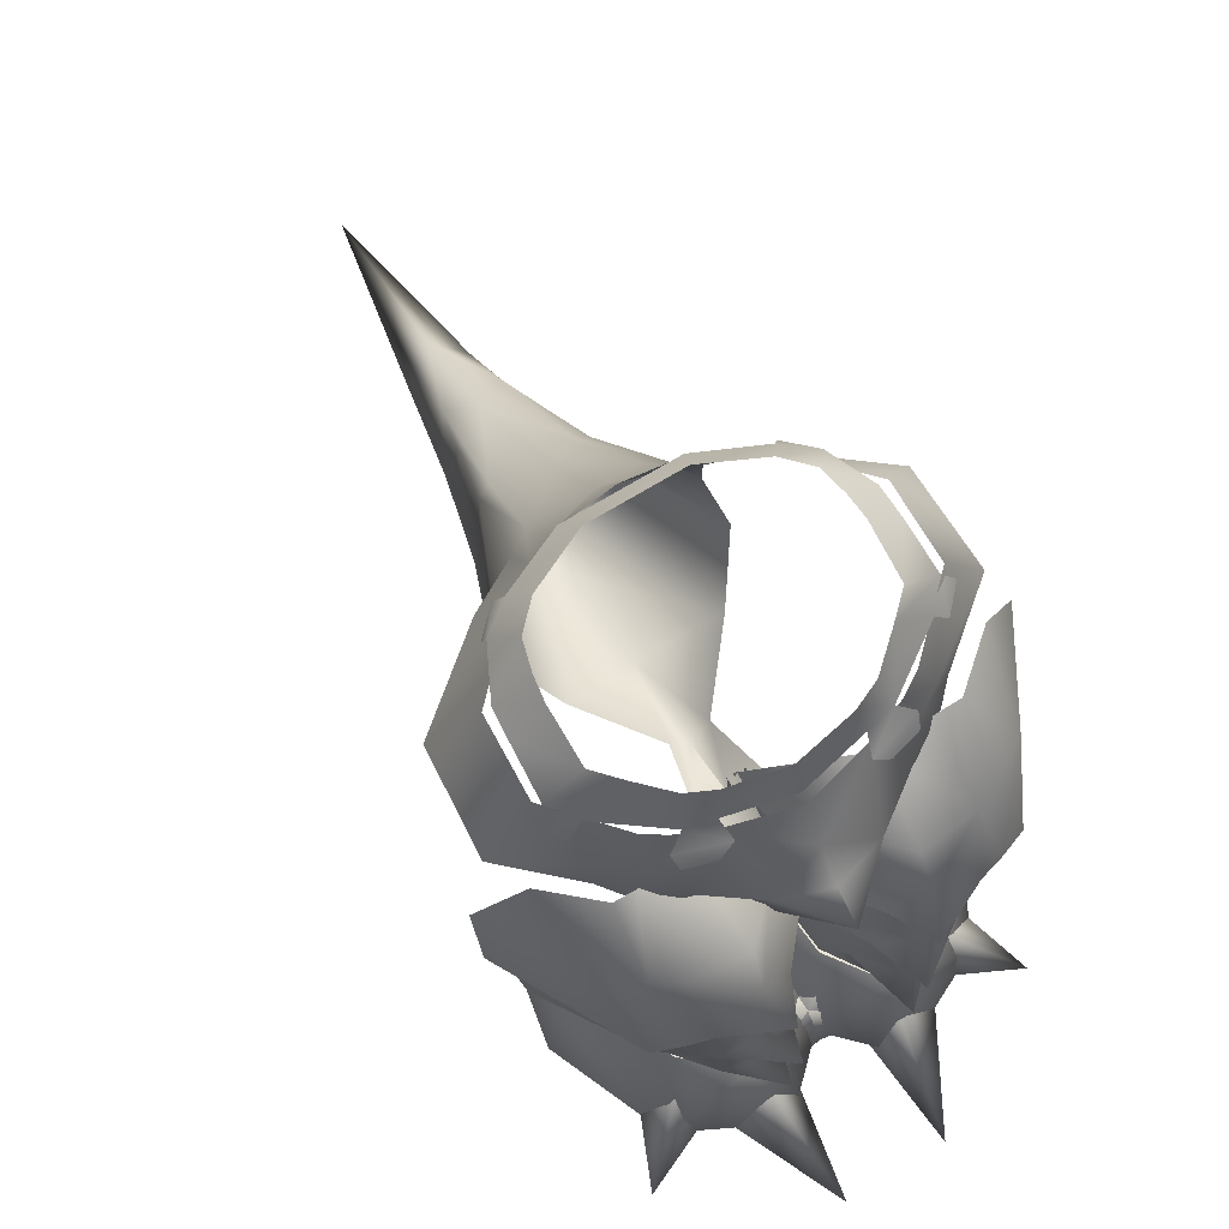
<metadata>
{"format":"obj","ext":"obj","renderer":"f3d","projection":"perspective","resolution":1024,"background":"white","views":[{"elev":73.0,"azim":-30.8,"up":"+Y"}]}
</metadata>
<code>
g mesh00
v -7.398 -11.48 19.92
v -13.16 -6.609 12.2
v -13.02 -11.44 19.42
v -24.53 -21.17 8.192
v -18.92 -11.45 16.18
v -24.4 -11.88 6.503
v -13.16 -6.609 12.2
v -7.398 -11.48 19.92
v -8.27 -9.428 11.82
v -3.695 -11.8 16.15
v -3.25 -11.46 9.302
v -15.55 -11.44 18.09
v -15.3 -5.459 12.36
v -18.92 -11.45 16.18
v -19.97 -5.337 8.337
v -24.4 -11.88 6.503
f 1 2 3
f 4 5 6
f 7 8 9
f 9 8 10
f 9 10 11
f 12 13 14
f 14 13 15
f 14 15 16
v 13.02 -11.44 19.42
v 13.16 -6.609 12.2
v 8.27 -9.428 11.82
v 24.4 -11.88 6.503
v 18.92 -11.45 16.18
v 24.53 -21.17 8.192
v 3.25 -11.46 9.302
v 3.695 -11.8 16.15
v 7.398 -11.48 19.92
v 13.02 -11.44 19.42
v 24.4 -11.88 6.503
v 19.97 -5.337 8.337
v 18.92 -11.45 16.18
v 15.3 -5.459 12.36
v 15.55 -11.44 18.09
f 17 18 19
f 20 21 22
f 23 24 19
f 19 24 25
f 19 25 26
f 27 28 29
f 29 28 30
f 29 30 31
v 0.003743 -10.2 22.7
v -3.966 -14.57 17.68
v 0 -15.88 19.78
v -7.902 -1.368 -12.12
v -10.86 4.118 -9.142
v -7.918 4.012 -10.86
v 12.42 8.08 -5.033
v 16.43 4.13 -2.703
v 14.29 4.63 -7.024
v 16.64 3.971 0.2212
v 13.3 6.689 5.266
v 16.85 3.196 5.184
v -13.31 6.681 5.266
v -16.64 3.961 0.2212
v -16.86 3.183 5.184
v 4.548 8.016 -9.973
v 11.49 4.471 -9.254
v 5.44 4.169 -12.08
v 11.19 6.044 7.323
v 9.042 1.59 11.58
v 14.95 2.367 7.525
v 14.29 4.63 -7.024
v 12.25 2.406 -10.01
v 11.49 4.471 -9.254
v 10.58 0.3948 12.56
v 7.426 -1.666 14.34
v 10.3 -1.224 13.59
v 7.652 -30.79 -23.37
v 7.683 -28.02 -7.937
v 0.01273 -38.96 -20.25
v -17.46 3.489 4.711
v -13.65 -2.91 10.9
v -11.94 1.49 10.15
v 4.092 -24.02 -26.54
v 0.004492 -14.86 -21.97
v 5.317 -10.91 -17.62
v 4.092 -24.02 -26.54
v 2.918 -32.9 -37.33
v 0.01048 -31.32 -35.36
v 4.043 -29.34 -32.26
v 5.194 -36.25 -33.24
v 3.966 -14.57 17.68
v 0 -15.88 19.78
v 0 -20.76 16.06
v -15.64 -7.076 10.08
v -21.99 -4.909 4.896
v 0 -31.82 -0.7493
v 1.973 -29.11 -0.8865
v 0 -28.95 5.331
v 15.64 -7.076 10.08
v 21.99 -4.895 4.898
v 13.65 -2.91 10.9
v 6.55 0.4217 12.67
v 0.000749 -4.481 16.81
v 4.769 -6.857 18.14
v 6.939 -13.53 14.45
v 10.74 -10.31 13.87
v 9.813 -7.227 14.47
v 3.966 -14.57 17.68
v 4.977 -18.32 13.02
v 6.939 -13.53 14.45
v 5.563 -2.268 -13.48
v 5.317 -10.91 -17.62
v 0.000749 -3.849 -15.57
v 0.000749 -4.481 16.81
v 0.002246 -8.165 19.48
v 4.769 -6.857 18.14
v 0.003743 -10.2 22.7
v 3.966 -14.57 17.68
v 0 -15.88 19.78
v 6.939 -13.53 14.45
v 9.813 -7.227 14.47
v 13.99 -8.062 11.84
v 11.61 -3.793 12.14
v 6.55 0.4217 12.67
v 9.92 1.089 11.38
v 9.442 -11.49 -15.18
v 7.44 -10.69 -16.19
v 12.9 -6.16 -12.19
v 7.904 -1.362 -12.12
v 10.86 4.124 -9.142
v 7.916 4.016 -10.86
v 0.01273 -38.96 -20.25
v 7.652 -30.79 -23.37
v 5.378 -24.56 -26.01
v 0.01572 -45.03 -62.47
v 0.01497 -44.42 -44.25
v -3.188 -41.38 -43.81
v 5.653 3.934 -11.95
v -0.000749 4.097 -12.6
v -5.656 3.93 -11.95
v -5.561 -2.272 -13.48
v -5.169 -36.25 -33.24
v -4.023 -29.34 -32.26
v -2.896 -32.9 -37.33
v 0 -20.76 16.06
v 0 -15.88 19.78
v -3.966 -14.57 17.68
v -9.92 1.089 11.38
v -11.61 -3.793 12.14
v -6.55 0.4217 12.67
v -9.813 -7.227 14.47
v 1.973 -29.11 -0.8865
v 0 -31.82 -0.7493
v 0.01123 -35.01 -9.897
v -1.973 -29.11 -0.8865
v -7.658 -28.03 -7.937
v 0 -28.95 5.331
v -3.37 -27.38 5.575
v 0 -31.82 -0.7493
v -1.973 -29.11 -0.8865
v -4.075 -24.03 -26.54
v 0.007486 -23 -27.97
v -13.99 -8.062 11.84
v -10.74 -10.31 13.87
v -6.939 -13.53 14.45
v -6.939 -13.53 14.45
v -4.977 -18.32 13.02
v -3.966 -14.57 17.68
v 0.007486 -23 -27.97
v -4.075 -24.03 -26.54
v -5.309 -10.91 -17.62
v 0.004492 -14.86 -21.97
v -5.309 -10.91 -17.62
v -4.764 -6.861 18.14
v 0.002246 -8.165 19.48
v -4.764 -6.861 18.14
v -6.939 -13.53 14.45
v -12.9 -6.168 -12.19
v -7.433 -10.7 -16.19
v -9.435 -11.5 -15.18
v -6.316 1.273 12.16
v -5.68 5.097 11.12
v -9.042 1.59 11.58
v -8.248 5.302 9.983
v -16.86 3.183 5.184
v -18.28 0.9033 5.63
v -14.95 2.356 7.523
v -16.31 0.3576 7.824
v -13.1 7.898 -2.385
v -12.42 8.072 -5.033
v -16.43 4.12 -2.703
v -14.29 4.62 -7.024
v -5.68 5.097 11.12
v -6.316 1.273 12.16
v -0.001497 4.564 12.17
v 0 0.6222 13.47
v 5.677 5.1 11.12
v 6.316 1.273 12.16
v 16.64 3.971 0.2212
v 16.43 4.13 -2.703
v 13.4 7.721 -0.01525
v 13.1 7.907 -2.385
v 13.1 7.907 -2.385
v 13.4 7.721 -0.01525
v -13.41 7.712 -0.01716
v 10.16 8.122 -7.329
v -5.442 4.165 -12.08
v -11.49 4.463 -9.254
v -4.553 8.012 -9.973
v -10.16 8.113 -7.329
v 8.244 5.308 9.983
v -8.248 5.302 9.983
v -11.19 6.038 7.323
v -9.042 1.59 11.58
v -14.95 2.356 7.523
v 14.49 2.46 -7.691
v -11.49 4.463 -9.254
v -12.25 2.398 -10.01
v -14.29 4.62 -7.024
v -14.49 2.452 -7.691
v -16.64 3.961 0.2212
v -13.41 7.712 -0.01716
v -16.43 4.12 -2.703
v -13.1 7.898 -2.385
v 14.95 2.367 7.525
v 16.85 3.196 5.184
v 11.19 6.044 7.323
v 13.3 6.689 5.266
v -11.49 4.463 -9.254
v -14.29 4.62 -7.024
v -10.16 8.113 -7.329
v -12.42 8.072 -5.033
v 14.95 2.367 7.525
v 16.31 0.37 7.824
v 16.85 3.196 5.184
v 18.28 0.9157 5.63
v 6.316 1.273 12.16
v 9.042 1.59 11.58
v 5.677 5.1 11.12
v 8.244 5.308 9.983
v -5.442 4.165 -12.08
v -4.553 8.012 -9.973
v 5.44 4.169 -12.08
v 4.548 8.016 -9.973
v -14.95 2.356 7.523
v -11.19 6.038 7.323
v -16.86 3.183 5.184
v -13.31 6.681 5.266
v 5.862 -0.3535 13.88
v 9.042 1.59 11.58
v 6.316 1.273 12.16
v -10.3 -1.224 13.59
v -7.426 -1.666 14.34
v -10.58 0.3948 12.56
v -5.862 -0.3535 13.88
v -9.042 1.59 11.58
v -6.316 1.273 12.16
v 12.42 8.08 -5.033
v 14.29 4.63 -7.024
v 10.16 8.122 -7.329
v 11.49 4.471 -9.254
v 11.31 -23.89 -13.22
v 5.378 -24.56 -26.01
v 9.758 -16.23 -15.73
v 7.44 -10.69 -16.19
v 9.442 -11.49 -15.18
v 12.9 -6.16 -12.19
v 10.86 4.124 -9.142
v 21.38 -4.097 -4.873
v 17.24 4.258 -2.637
v 17.46 3.5 4.711
v 11.94 1.49 10.15
v 0 -0.02481 14.29
v -6.55 0.4217 12.67
v -4.764 -6.861 18.14
v -9.813 -7.227 14.47
v -6.939 -13.53 14.45
v -9.435 -11.5 -15.18
v -7.433 -10.7 -16.19
v -9.747 -16.23 -15.73
v -5.361 -24.57 -26.01
v -11.29 -23.9 -13.23
v -7.631 -30.8 -23.37
v 0.01123 -35.01 -9.897
v 1.973 -29.11 -0.8865
v -2.896 -32.9 -37.33
v 0.01048 -31.32 -35.36
v 0.01273 -38.29 -45.51
v 2.918 -32.9 -37.33
v 3.217 -41.38 -43.81
v 5.194 -36.25 -33.24
v 0.01422 -42.38 -31.4
v -5.169 -36.25 -33.24
v -5.361 -24.57 -26.01
v -7.631 -30.8 -23.37
v 0.01422 -42.38 -31.4
v -17.25 4.246 -2.637
v -21.38 -4.111 -4.873
v -10.86 4.118 -9.142
v -12.9 -6.168 -12.19
f 32 33 34
f 35 36 37
f 38 39 40
f 41 42 43
f 44 45 46
f 47 48 49
f 50 51 52
f 53 54 55
f 56 57 58
f 59 60 61
f 62 63 64
f 65 66 67
f 68 69 70
f 69 71 72
f 73 74 75
f 76 63 77
f 78 79 80
f 81 82 83
f 84 85 86
f 87 88 89
f 90 91 92
f 93 94 95
f 96 97 98
f 98 97 99
f 98 99 100
f 100 99 101
f 100 102 86
f 86 102 103
f 86 103 84
f 88 104 89
f 89 104 105
f 89 105 106
f 106 105 107
f 108 109 110
f 110 109 111
f 110 111 112
f 112 111 113
f 114 72 115
f 115 72 71
f 115 71 116
f 117 118 119
f 120 93 121
f 121 93 95
f 121 95 122
f 122 95 123
f 124 125 126
f 127 128 129
f 130 131 132
f 132 131 133
f 134 135 136
f 136 135 137
f 136 137 138
f 139 140 141
f 141 140 142
f 126 143 70
f 70 143 144
f 70 144 68
f 131 145 133
f 133 145 146
f 133 146 147
f 148 149 150
f 65 151 66
f 66 151 152
f 66 152 153
f 94 154 95
f 95 154 155
f 95 155 123
f 33 32 156
f 156 32 157
f 156 157 96
f 158 159 33
f 36 35 160
f 160 35 161
f 160 161 162
f 163 164 165
f 165 164 166
f 167 168 169
f 169 168 170
f 171 172 173
f 173 172 174
f 175 176 177
f 177 176 178
f 177 178 179
f 179 178 180
f 181 182 183
f 183 182 184
f 39 38 185
f 42 41 186
f 45 44 187
f 48 47 188
f 189 190 191
f 191 190 192
f 51 50 193
f 194 195 196
f 196 195 197
f 54 53 198
f 199 200 201
f 201 200 202
f 203 204 205
f 205 204 206
f 207 208 209
f 209 208 210
f 211 212 213
f 213 212 214
f 215 216 217
f 217 216 218
f 219 220 221
f 221 220 222
f 223 224 225
f 225 224 226
f 227 228 229
f 229 228 230
f 57 56 231
f 231 56 232
f 231 232 233
f 234 235 236
f 236 235 237
f 236 237 238
f 238 237 239
f 240 241 242
f 242 241 243
f 60 59 244
f 244 59 245
f 244 245 246
f 246 245 247
f 246 247 248
f 249 250 251
f 251 250 252
f 251 252 82
f 82 252 253
f 82 253 83
f 83 253 254
f 84 255 85
f 85 255 256
f 85 256 257
f 257 256 258
f 257 258 259
f 260 261 262
f 262 261 263
f 262 263 264
f 264 263 265
f 264 265 138
f 138 265 61
f 138 61 266
f 266 61 60
f 266 60 267
f 268 269 270
f 270 269 271
f 270 271 272
f 272 271 273
f 272 273 274
f 275 119 274
f 274 119 118
f 274 118 272
f 272 118 117
f 272 117 270
f 270 117 119
f 270 119 268
f 268 119 275
f 276 125 277
f 277 125 124
f 277 124 114
f 114 124 278
f 114 278 72
f 63 62 77
f 77 62 279
f 77 279 280
f 280 279 281
f 280 281 282
v -3.579 -19.79 14.71
v -3.966 -14.57 17.68
v -4.977 -18.32 13.02
v 3.427 -24.39 9.939
v 0 -25.6 11.15
v 3.37 -27.38 5.575
v 0 -28.95 5.331
v 1.973 -29.11 -0.8865
v 0 -20.76 16.06
v 3.579 -19.79 14.71
v 3.966 -14.57 17.68
v 4.977 -18.32 13.02
v 4.977 -18.32 13.02
v 3.579 -19.79 14.71
v 3.427 -24.39 9.939
v 0 -20.76 16.06
v 0 -25.6 11.15
v -3.37 -27.38 5.575
v 0 -28.95 5.331
v -3.427 -24.39 9.939
v 0 -25.6 11.15
v 0 -20.76 16.06
v -4.977 -18.32 13.02
v -3.427 -24.39 9.939
v -3.579 -19.79 14.71
v 0 -25.6 11.15
v 0 -20.76 16.06
f 283 284 285
f 286 287 288
f 288 287 289
f 288 289 290
f 291 292 293
f 293 292 294
f 295 296 297
f 297 296 298
f 297 298 299
f 300 301 302
f 302 301 303
f 284 283 304
f 305 306 307
f 307 306 308
f 307 308 309
v 0.9358 -20.27 17.18
v 3.25 -11.46 9.302
v -0.2515 -19.87 5.662
f 310 311 312
v 0.4664 -58.86 21.86
v -7.26 -51.88 23.14
v -6.031 -59.96 28.14
v 3.04 -55.74 9.165
v -0.2313 -54.89 3.209
v -1.78 -50.07 7.943
v 5.969 -59.88 24.14
v 0.116 -60.98 20.16
v 1.38 -57.91 18.26
v -17.39 -58.63 20.71
v -14.99 -61.48 21.79
v -19.96 -61.07 27.08
v -13.61 -59.42 24.38
v -14.23 -55.63 21.34
v -17.39 -58.63 20.71
v -5.239 -62.34 36.47
v -10.85 -59.65 25.39
v -7.106 -63.09 25.13
v -12.28 -20.97 22.88
v -6.49 -19.94 25.65
v -7.706 -15.86 22.18
v -11.45 -33.18 22.96
v -5.976 -32.04 26.93
v -7.148 -27.81 23.93
v -6.934 -37.28 24.67
v -4.064 -33.17 21.04
v 1.38 -57.91 18.26
v -1.399 -55.26 19.91
v -0.9058 -59.03 22.99
v -0.9358 -20.27 17.18
v -7.706 -15.86 22.18
v -4.524 -20.89 21.5
v -2.188 -44.96 17.21
v -6.987 -40.72 24.35
v -4.115 -45.16 19.68
v -23.47 -19.14 8.926
v -22.12 -32.97 10.3
v -15.99 -33.01 19.58
v -14.57 -20.96 22.24
v -15.55 -11.44 18.09
v -17.27 -20.94 21.25
v -18.92 -11.45 16.18
v -24.53 -21.17 8.192
v -16.24 -59.33 23.18
v -12.81 -51.44 18.74
v -17.62 -50.04 9.653
v -13.02 -11.44 19.42
v -12.28 -20.97 22.88
v -0.8624 -19.87 5.794
v -0.9358 -18.69 16.05
v -0.04342 -32.79 5.844
v -19.57 -60.84 10.67
v -18.22 -58.71 4.297
v -13.64 -66.66 7.699
v -2.874 -51.07 17.39
v -20.84 -31.59 10.71
v -18.48 -44.85 10.33
v -15.99 -31.63 18.91
v -13.56 -45.03 19.16
v -12.97 -31.79 20.83
v -10.69 -45.34 22.49
v -1.511 -32.97 17.03
v -7.148 -27.81 23.93
v -4.064 -33.17 21.04
v -10.69 -45.34 22.49
v -6.103 -44.86 26.77
v -6.987 -40.72 24.35
v -6.973 -49.51 23.36
v -4.115 -45.16 19.68
v -2.17 -51.31 7.508
v -1.763 -43.39 7.758
v -3.198 -52.31 16.95
v -3.542 -59.87 24.53
v -6.649 -55.75 25.64
v -10.85 -59.65 25.39
v -0.6168 -31.4 6.755
v -1.736 -31.43 16.18
v -0.7127 -44.22 7.153
v -13.22 -33.12 21.78
v -14.71 -19.23 20.86
v -17.27 -19.2 20.12
v -7.127 -25.11 24.26
v -4.524 -20.89 21.5
v -12.23 -19.26 21.49
v -11.45 -33.18 22.96
v -7.276 -19.3 22.65
v -11.47 -31.86 21.65
v -7.062 -32.04 23.78
v -2.553 -43.31 16.57
v -7.217 -44.09 23.16
v -7.315 -53.12 22.7
v -13.68 -44.2 18.52
v -12.53 -52.68 18.31
v -17.64 -43.46 10.52
v -17.04 -51.28 9.218
v 1.409 -60.52 8.841
v -0.4596 -62.11 18.75
v -6.481 -63.13 24.75
v -20.77 -53.5 6.534
v -21.59 -56.22 11.76
v -15.74 -62.7 19.76
v -7.586 -66.11 16.34
v -8.563 -67.73 8.938
v -3.009 -66.2 7.539
v 0.2515 -19.87 5.662
v -3.25 -11.46 9.302
v -3.695 -11.8 16.15
v -7.398 -11.48 19.92
v -0.7748 -60.16 3.169
f 313 314 315
f 316 317 318
f 319 320 321
f 322 323 324
f 323 325 324
f 324 325 326
f 324 326 327
f 328 329 330
f 331 332 333
f 334 335 336
f 334 337 335
f 335 337 338
f 335 338 336
f 339 340 319
f 319 340 341
f 319 341 320
f 342 343 344
f 345 346 347
f 348 349 350
f 351 352 353
f 353 352 354
f 353 354 355
f 356 357 358
f 343 359 360
f 361 362 363
f 364 365 366
f 314 313 367
f 367 313 316
f 367 316 318
f 368 369 370
f 370 369 371
f 370 371 372
f 372 371 373
f 374 375 376
f 377 378 379
f 377 380 378
f 378 380 381
f 378 381 379
f 382 383 384
f 330 385 328
f 328 385 386
f 328 386 387
f 388 389 390
f 391 392 350
f 350 392 393
f 350 393 348
f 331 394 332
f 332 394 395
f 332 395 333
f 396 397 398
f 398 397 375
f 398 375 362
f 362 375 374
f 362 374 363
f 399 373 400
f 400 373 346
f 400 346 389
f 389 346 345
f 389 345 390
f 383 401 384
f 384 401 402
f 384 402 403
f 403 402 404
f 403 404 405
f 405 404 406
f 405 406 407
f 408 316 409
f 409 316 313
f 409 313 410
f 410 313 315
f 410 315 356
f 356 315 314
f 356 314 357
f 411 365 412
f 412 365 364
f 412 364 413
f 413 364 366
f 413 366 414
f 414 366 415
f 414 415 416
f 417 418 342
f 342 418 419
f 342 419 343
f 343 419 420
f 343 420 359
f 317 316 421
f 421 316 408
f 421 408 416
f 416 408 409
f 416 409 414
f 414 409 410
f 414 410 413
f 413 410 356
f 413 356 412
f 412 356 358
f 412 358 411
v -3.04 -55.74 9.165
v 2.874 -51.07 17.39
v 1.78 -50.07 7.943
v -1.38 -57.91 18.26
v -0.116 -60.98 20.16
v -5.969 -59.88 24.14
v 17.39 -58.63 20.71
v 14.23 -55.63 21.34
v 19.96 -61.07 27.08
v 13.61 -59.42 24.38
v 14.99 -61.48 21.79
v 17.39 -58.63 20.71
v 7.106 -63.09 25.13
v 10.85 -59.65 25.39
v 5.239 -62.34 36.47
v 7.706 -15.86 22.18
v 6.49 -19.94 25.65
v 12.28 -20.97 22.88
v 7.148 -27.81 23.93
v 5.976 -32.04 26.93
v 11.45 -33.18 22.96
v 4.064 -33.17 21.04
v 6.934 -37.28 24.67
v 0.9058 -59.03 22.99
v 1.399 -55.26 19.91
v -1.38 -57.91 18.26
v 4.524 -20.89 21.5
v 7.706 -15.86 22.18
v 0.9358 -20.27 17.18
v 11.45 -33.18 22.96
v 12.23 -19.26 21.49
v 7.148 -27.81 23.93
v 7.276 -19.3 22.65
v 0.9358 -18.69 16.05
v -1.409 -60.52 8.841
v 0.7748 -60.16 3.169
v 3.009 -66.2 7.539
v 15.55 -11.44 18.09
v 14.57 -20.96 22.24
v 18.92 -11.45 16.18
v 17.27 -20.94 21.25
v 24.53 -21.17 8.192
v 12.28 -20.97 22.88
v 13.02 -11.44 19.42
v 15.74 -62.7 19.76
v 16.24 -59.33 23.18
v 6.481 -63.13 24.75
v 6.031 -59.96 28.14
v 15.99 -31.63 18.91
v 18.48 -44.85 10.33
v 20.84 -31.59 10.71
v 17.64 -43.46 10.52
v 12.53 -52.68 18.31
v 17.04 -51.28 9.218
v 17.62 -50.04 9.653
v 21.59 -56.22 11.76
v 19.57 -60.84 10.67
v -0.4664 -58.86 21.86
v 7.26 -51.88 23.14
v 0.2313 -54.89 3.209
v 12.97 -31.79 20.83
v 10.69 -45.34 22.49
v 13.56 -45.03 19.16
v 4.064 -33.17 21.04
v 1.511 -32.97 17.03
v 0.04342 -32.79 5.844
v 0.8624 -19.87 5.794
v 6.987 -40.72 24.35
v 6.103 -44.86 26.77
v 10.69 -45.34 22.49
v 4.115 -45.16 19.68
v 6.973 -49.51 23.36
v 10.85 -59.65 25.39
v 6.649 -55.75 25.64
v 3.542 -59.87 24.53
v 11.47 -31.86 21.65
v 6.987 -40.72 24.35
v 7.062 -32.04 23.78
v 1.736 -31.43 16.18
v 0.6168 -31.4 6.755
v 0.7127 -44.22 7.153
v 2.188 -44.96 17.21
v 4.115 -45.16 19.68
v 14.71 -19.23 20.86
v 13.22 -33.12 21.78
v 17.27 -19.2 20.12
v 15.99 -33.01 19.58
v 23.47 -19.14 8.926
v 22.12 -32.97 10.3
v 4.524 -20.89 21.5
v 7.127 -25.11 24.26
v 7.398 -11.48 19.92
v 3.695 -11.8 16.15
v 3.25 -11.46 9.302
v 13.68 -44.2 18.52
v 7.217 -44.09 23.16
v 7.315 -53.12 22.7
v 2.553 -43.31 16.57
v 3.198 -52.31 16.95
v 1.763 -43.39 7.758
v 2.17 -51.31 7.508
v 12.81 -51.44 18.74
v 0.4596 -62.11 18.75
v 7.586 -66.11 16.34
v 8.563 -67.73 8.938
v 13.64 -66.66 7.699
v 18.22 -58.71 4.297
v 20.77 -53.5 6.534
f 422 423 424
f 425 426 427
f 428 429 430
f 429 431 430
f 430 431 432
f 430 432 433
f 434 435 436
f 437 438 439
f 440 441 442
f 440 443 441
f 441 443 444
f 441 444 442
f 426 445 427
f 427 445 446
f 427 446 447
f 448 449 450
f 451 452 453
f 453 452 454
f 453 454 455
f 456 457 458
f 459 460 461
f 461 460 462
f 461 462 463
f 464 465 449
f 466 467 468
f 468 467 469
f 470 471 472
f 473 474 475
f 476 467 477
f 477 467 466
f 477 466 478
f 423 479 480
f 424 481 422
f 482 483 470
f 470 483 484
f 470 484 471
f 485 453 486
f 486 453 455
f 486 455 487
f 487 455 488
f 489 490 491
f 489 492 490
f 490 492 493
f 490 493 491
f 494 495 436
f 436 495 496
f 436 496 434
f 483 497 498
f 498 497 499
f 498 499 500
f 501 502 500
f 500 502 503
f 500 503 498
f 498 503 504
f 505 506 507
f 507 506 508
f 507 508 509
f 509 508 510
f 437 511 438
f 438 511 512
f 438 512 439
f 465 513 449
f 449 513 514
f 449 514 450
f 450 514 515
f 473 516 474
f 474 516 517
f 474 517 518
f 518 517 519
f 518 519 520
f 520 519 521
f 520 521 522
f 476 523 467
f 467 523 480
f 467 480 469
f 469 480 479
f 469 479 468
f 481 457 422
f 422 457 456
f 422 456 524
f 524 456 458
f 524 458 525
f 525 458 526
f 525 526 527
f 423 422 479
f 479 422 524
f 479 524 468
f 468 524 525
f 468 525 466
f 466 525 527
f 466 527 478
f 478 527 528
f 478 528 477
f 477 528 529
f 477 529 476
v -13.02 -11.44 19.42
v -13.16 -6.609 12.2
v -15.55 -11.44 18.09
v -15.3 -5.459 12.36
f 530 531 532
f 532 531 533
v 15.55 -11.44 18.09
v 15.3 -5.459 12.36
v 13.02 -11.44 19.42
v 13.16 -6.609 12.2
f 534 535 536
f 536 535 537
v 13.99 -8.062 11.84
v 15.64 -7.076 10.08
v 11.61 -3.793 12.14
v 13.65 -2.91 10.9
v 9.92 1.089 11.38
v 11.94 1.49 10.15
v 7.44 -10.69 -16.19
v 5.378 -24.56 -26.01
v 4.092 -24.02 -26.54
v 4.043 -29.34 -32.26
v 2.918 -32.9 -37.33
v -15.64 -7.076 10.08
v -13.99 -8.062 11.84
v -13.65 -2.91 10.9
v -11.61 -3.793 12.14
v -11.94 1.49 10.15
v -9.92 1.089 11.38
v -2.896 -32.9 -37.33
v -4.023 -29.34 -32.26
v -4.075 -24.03 -26.54
v -5.361 -24.57 -26.01
v -5.309 -10.91 -17.62
v 5.317 -10.91 -17.62
v 5.563 -2.268 -13.48
v 7.904 -1.362 -12.12
v 5.653 3.934 -11.95
v 7.916 4.016 -10.86
v -7.433 -10.7 -16.19
v -7.902 -1.368 -12.12
v -5.561 -2.272 -13.48
v -7.918 4.012 -10.86
v -5.656 3.93 -11.95
f 538 539 540
f 540 539 541
f 540 541 542
f 542 541 543
f 544 545 546
f 546 545 547
f 546 547 548
f 549 550 551
f 551 550 552
f 551 552 553
f 553 552 554
f 555 556 557
f 557 556 558
f 557 558 559
f 546 560 544
f 544 560 561
f 544 561 562
f 562 561 563
f 562 563 564
f 558 565 559
f 559 565 566
f 559 566 567
f 567 566 568
f 567 568 569
v -11.45 -33.18 22.96
v -12.23 -19.26 21.49
v -13.22 -33.12 21.78
v -14.71 -19.23 20.86
v -13.02 -11.44 19.42
v -15.55 -11.44 18.09
v -12.28 -20.97 22.88
v -14.57 -20.96 22.24
v -11.47 -31.86 21.65
v -12.97 -31.79 20.83
v -10.69 -45.34 22.49
f 570 571 572
f 572 571 573
f 574 575 576
f 576 575 577
f 578 579 580
v 13.22 -33.12 21.78
v 14.71 -19.23 20.86
v 11.45 -33.18 22.96
v 12.23 -19.26 21.49
v 12.28 -20.97 22.88
v 14.57 -20.96 22.24
v 13.02 -11.44 19.42
v 15.55 -11.44 18.09
v 10.69 -45.34 22.49
v 12.97 -31.79 20.83
v 11.47 -31.86 21.65
f 581 582 583
f 583 582 584
f 585 586 587
f 587 586 588
f 589 590 591
g mesh01

</code>
